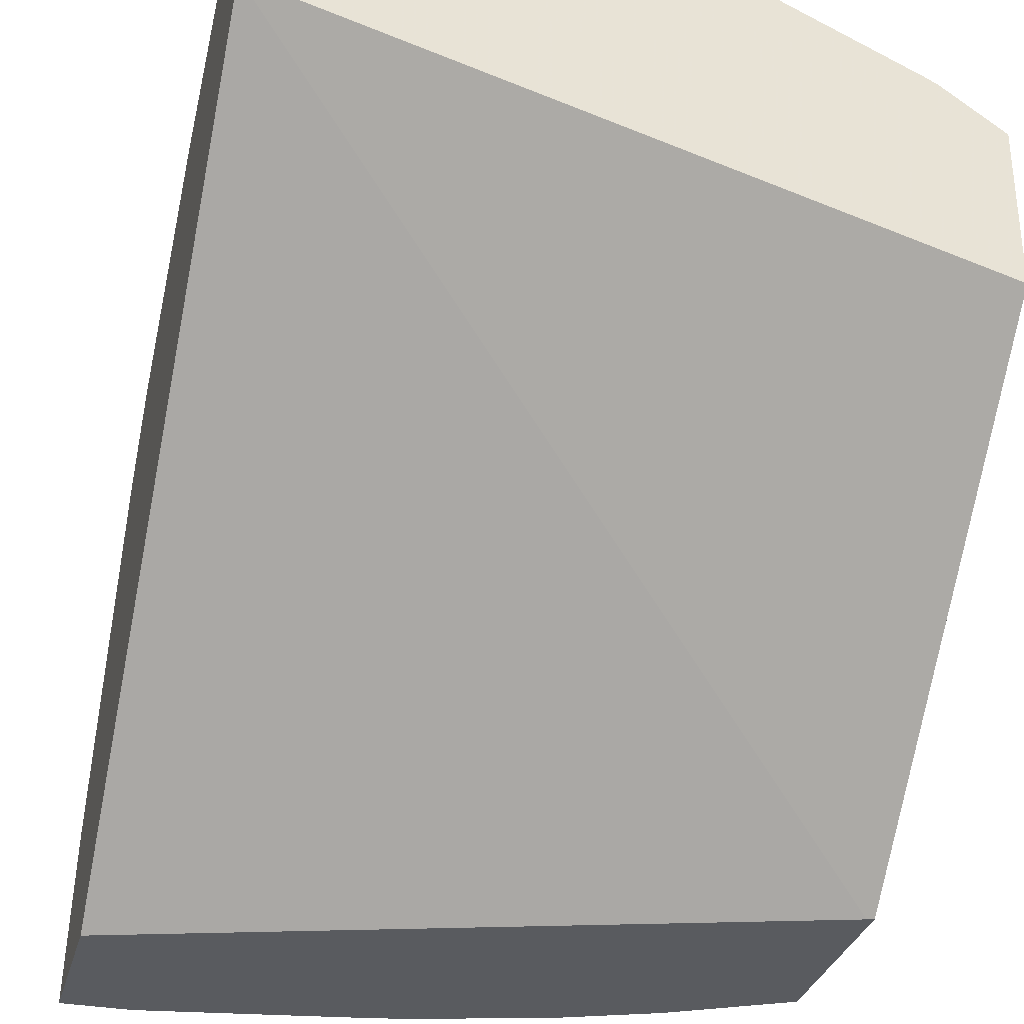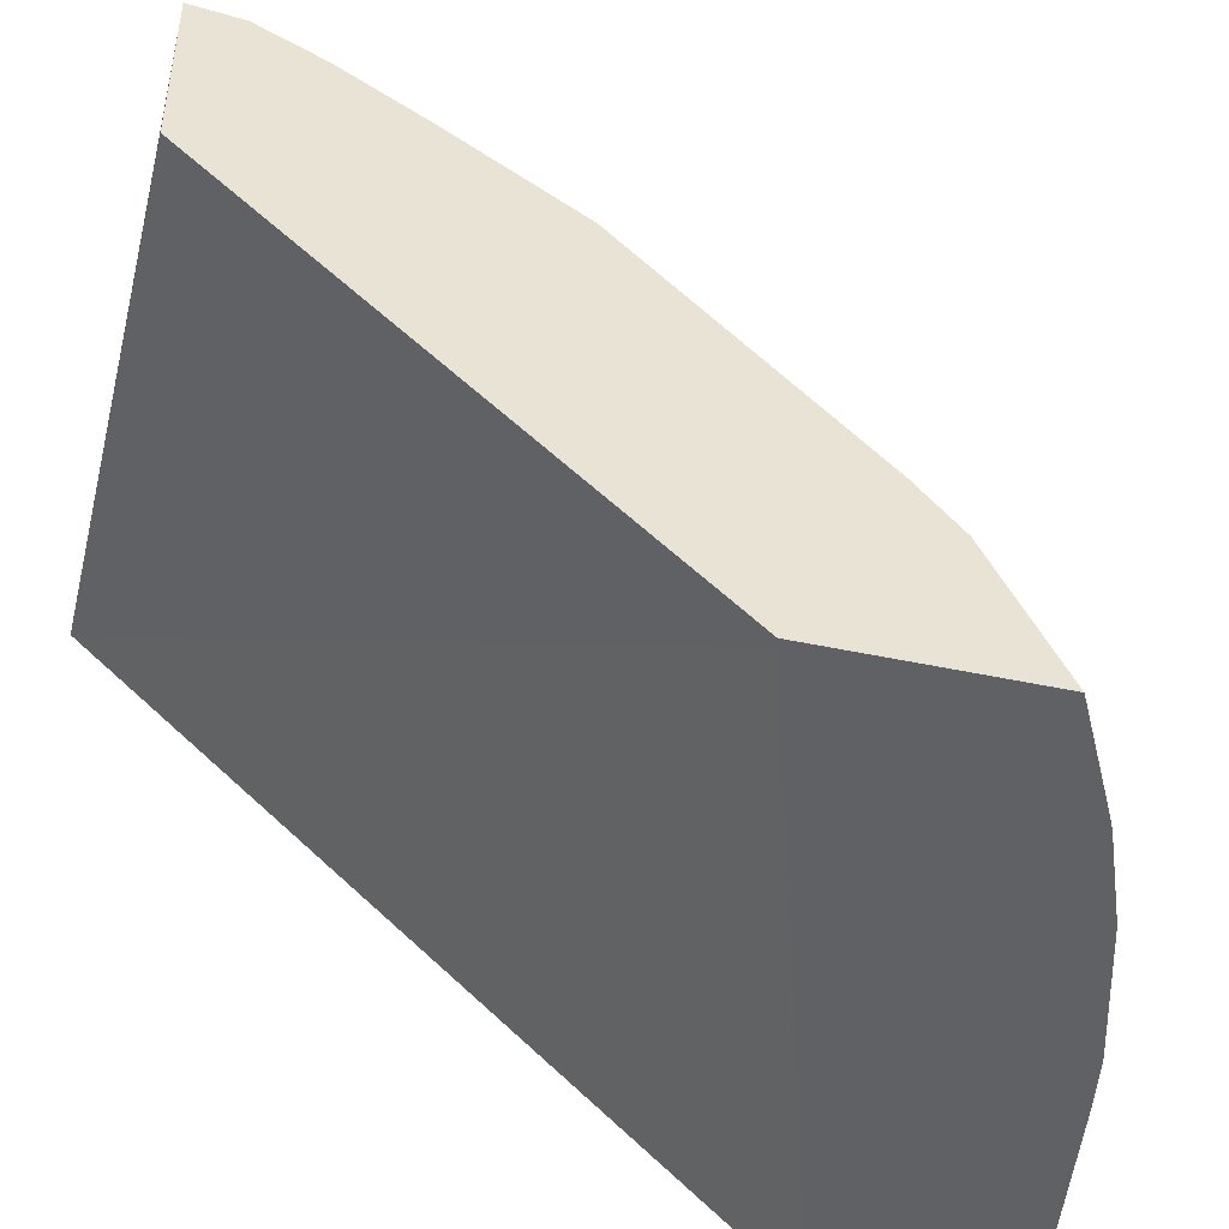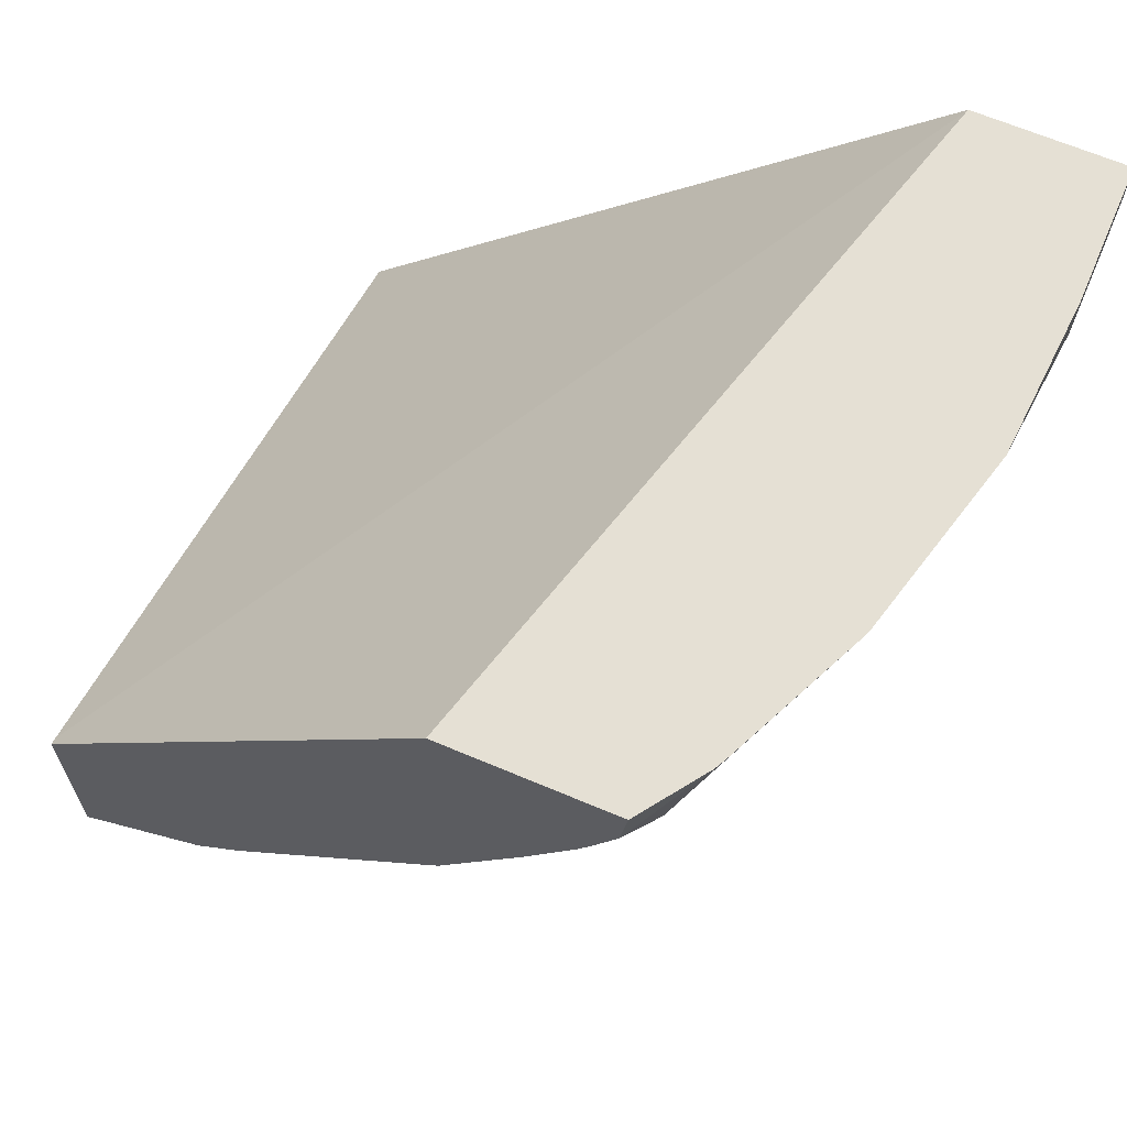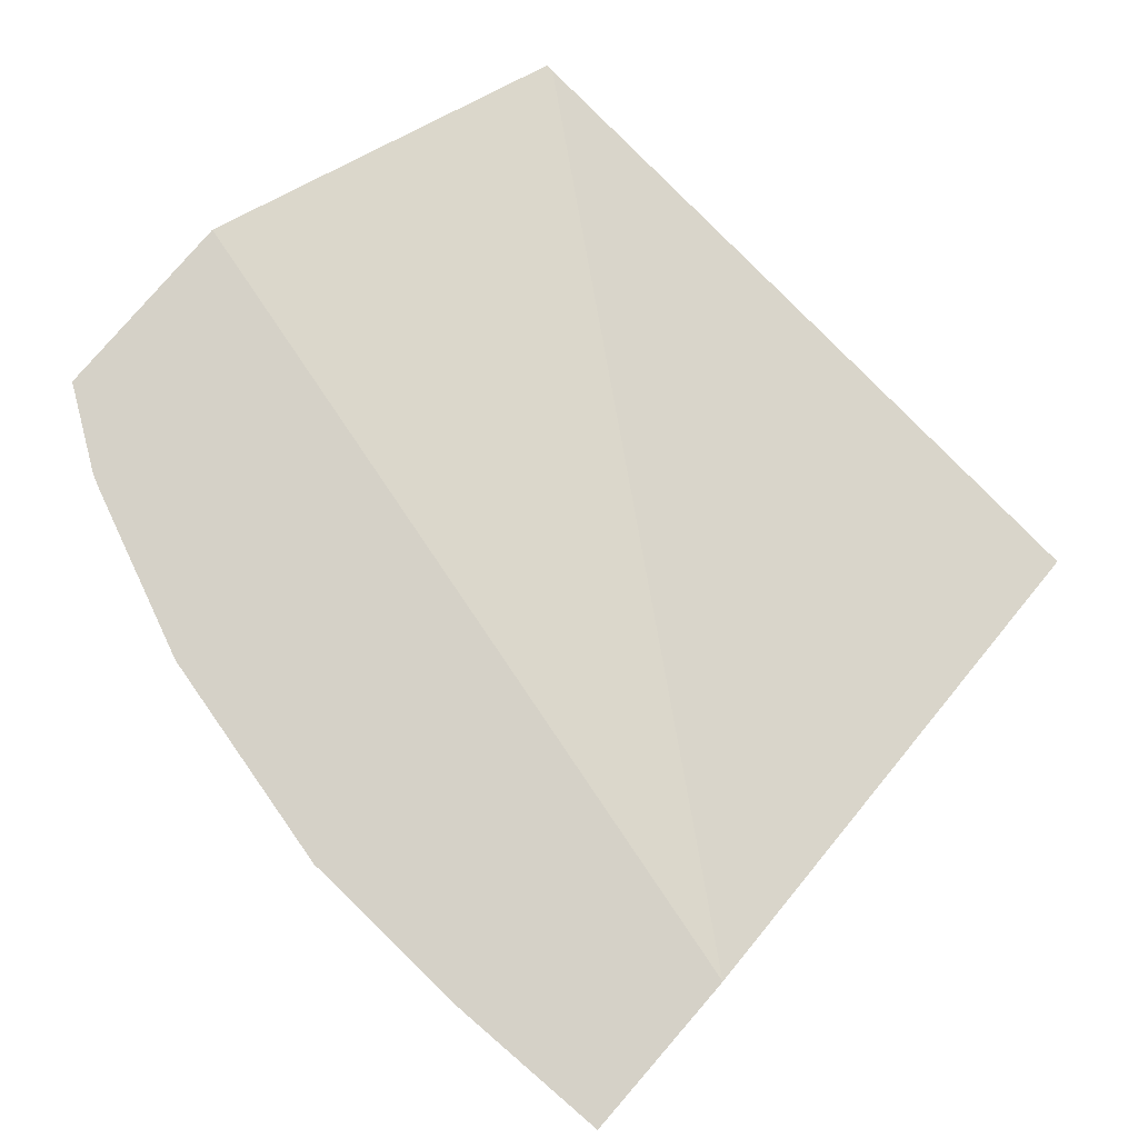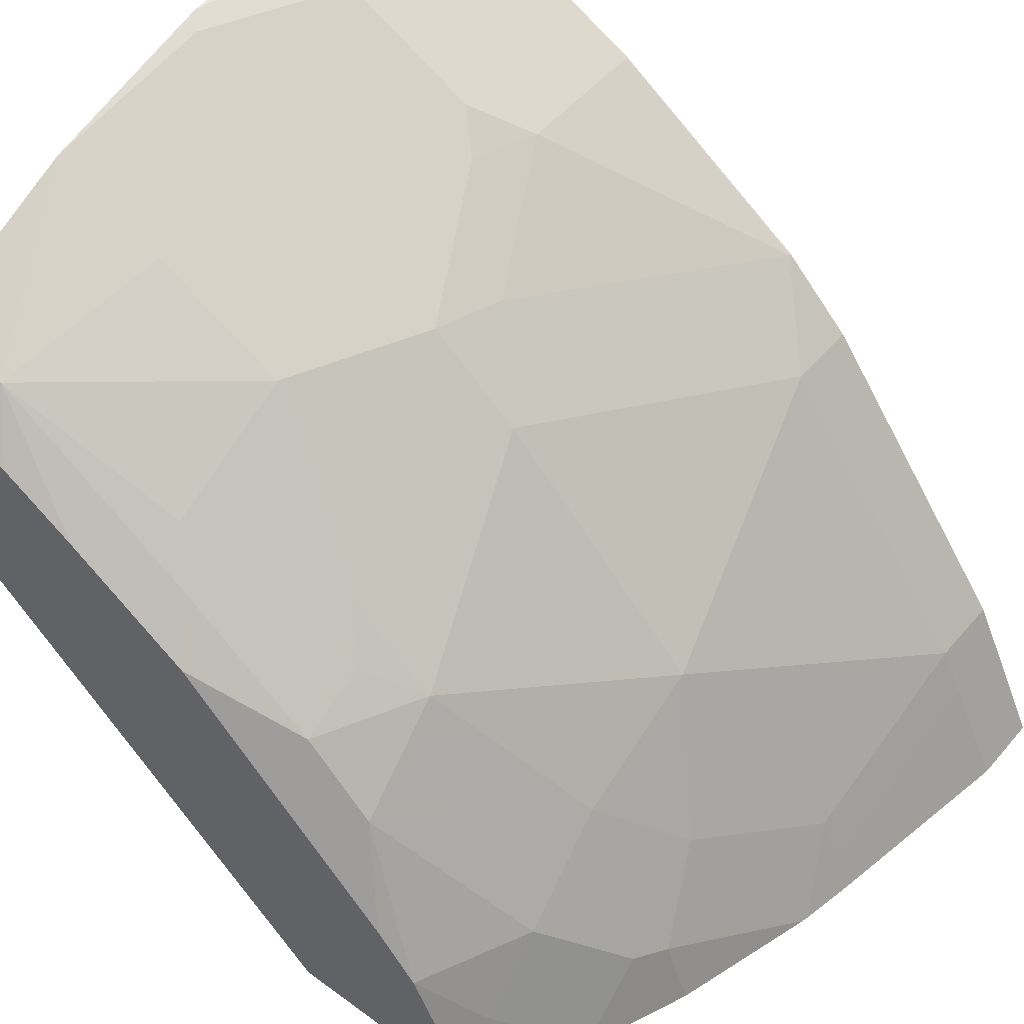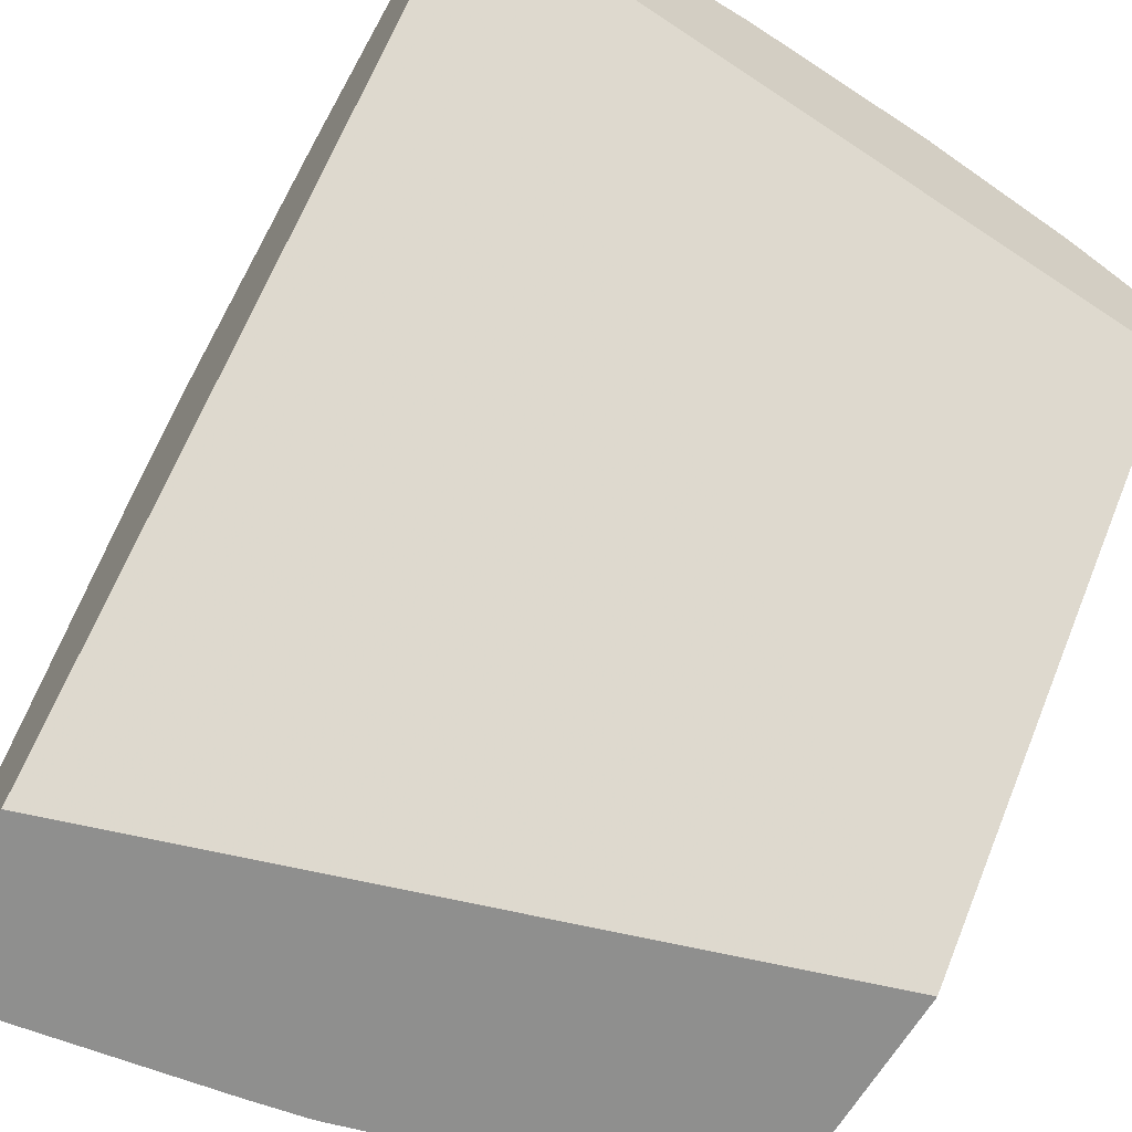
<metadata>
{"format":"obj","ext":"obj","renderer":"f3d","projection":"perspective","resolution":1024,"background":"white","views":[{"elev":-32.1,"azim":165.2,"up":"+Z"},{"elev":-46.3,"azim":-103.8,"up":"+Z"},{"elev":65.6,"azim":-66.9,"up":"+Y"},{"elev":79.6,"azim":40.8,"up":"+Y"},{"elev":50.2,"azim":-51.2,"up":"+Z"},{"elev":-65.3,"azim":149.1,"up":"+Z"}]}
</metadata>
<code>
v 0.001476 -0.3082 0.6978
v -0.06647 -0.3082 0.6978
v 0.001476 -0.3323 0.6978
v 0.001476 -0.3082 0.6268
v -0.142 -0.3082 0.6933
v -0.06647 -0.3323 0.6978
v -0.08307 -0.3489 0.6895
v 0.001476 -0.3545 0.6867
v -0.3357 -0.3082 0.5356
v 0.001476 -0.6278 0.3393
v -0.3323 -0.5209 0.3393
v -0.2326 -0.3082 0.6702
v -0.1495 -0.3157 0.6895
v -0.1495 -0.3822 0.6563
v -0.09971 -0.432 0.6438
v -0.08307 -0.4154 0.6563
v -0.06647 -0.3988 0.6646
v 0.001476 -0.3988 0.6646
v -0.3357 -0.3082 0.616
v -0.3357 -0.5199 0.3393
v 0.001476 -0.7109 0.3393
v -0.299 -0.3082 0.6404
v -0.3157 -0.3489 0.623
v -0.2326 -0.3655 0.6438
v -0.216 -0.3489 0.6563
v -0.1662 -0.3323 0.677
v -0.1662 -0.4652 0.6106
v -0.06647 -0.4431 0.6424
v 0.001476 -0.4431 0.6424
v -0.3051 -0.3082 0.6374
v -0.3357 -0.3092 0.6159
v -0.3357 -0.62 0.3393
v 0.001476 -0.6867 0.3877
v -0.03324 -0.7109 0.3393
v -0.3357 -0.3323 0.613
v -0.3357 -0.3554 0.6015
v -0.3357 -0.3655 0.596
v -0.3357 -0.4022 0.5731
v -0.3357 -0.4619 0.5333
v -0.3157 -0.4486 0.5566
v -0.299 -0.432 0.5774
v -0.2326 -0.432 0.6106
v -0.1329 -0.4763 0.6092
v -0.2326 -0.4763 0.5759
v -0.1662 -0.5095 0.5759
v -9.44e-06 -0.5427 0.5759
v 0.001476 -0.542 0.5758
v -0.3357 -0.3191 0.6147
v -0.2841 -0.6471 0.3393
v -0.2824 -0.6479 0.3406
v -0.3157 -0.6147 0.3738
v -0.3357 -0.5881 0.4038
v 0.001476 -0.6757 0.4098
v -0.03324 -0.6867 0.3877
v -0.1329 -0.6943 0.3393
v -0.1329 -0.6867 0.3545
v -0.3357 -0.4951 0.5002
v -0.3157 -0.515 0.5068
v -0.2658 -0.4984 0.5441
v -0.2658 -0.5427 0.5095
v -0.03324 -0.5759 0.5427
v -0.1662 -0.6092 0.4763
v 0.001476 -0.5759 0.5427
v -0.2774 -0.6505 0.3393
v -0.2629 -0.6563 0.3393
v -0.2326 -0.6563 0.3697
v -0.2492 -0.6479 0.3738
v -0.2824 -0.6147 0.4071
v -0.3157 -0.5483 0.4735
v -0.3357 -0.5683 0.427
v -0.03324 -0.6757 0.4098
v -0.1608 -0.689 0.3393
v -0.1329 -0.6757 0.3766
v -0.2824 -0.515 0.5233
v -0.2326 -0.6092 0.4431
v -0.1994 -0.6424 0.4098
v -0.2326 -0.6684 0.3393
v -0.1639 -0.6883 0.3393
f 33 53 71
f 39 57 58
f 33 71 54
f 34 54 56
f 32 51 52
f 34 56 55
f 39 58 40
f 42 60 44
f 41 58 42
f 42 58 59
f 42 59 60
f 43 45 61
f 43 61 46
f 32 50 51
f 44 60 45
f 40 58 41
f 32 49 50
f 23 40 41
f 30 31 48
f 45 60 62
f 23 36 37
f 23 37 38
f 23 38 39
f 23 39 40
f 23 41 42
f 23 42 24
f 24 42 27
f 24 27 26
f 27 42 44
f 27 44 45
f 27 45 43
f 28 43 46
f 28 46 29
f 29 46 47
f 30 48 35
f 45 62 61
f 62 76 73
f 46 63 47
f 59 74 60
f 60 69 75
f 60 75 62
f 61 62 71
f 23 35 36
f 62 73 71
f 65 77 66
f 66 76 67
f 66 77 78
f 66 78 72
f 66 72 73
f 66 73 76
f 67 76 75
f 67 75 68
f 68 75 69
f 58 74 59
f 58 60 74
f 58 69 60
f 57 69 58
f 49 64 50
f 50 64 65
f 50 65 66
f 50 66 67
f 50 67 68
f 50 68 51
f 51 68 52
f 46 61 63
f 52 68 69
f 53 63 61
f 53 61 71
f 54 71 73
f 54 73 56
f 55 56 72
f 56 73 72
f 57 70 69
f 52 69 70
f 23 30 35
f 62 75 76
f 21 54 34
f 3 6 7
f 3 7 8
f 4 10 11
f 4 11 9
f 5 12 13
f 5 13 7
f 5 7 6
f 7 13 14
f 7 14 27
f 7 27 15
f 7 15 16
f 7 16 17
f 7 17 18
f 7 18 8
f 9 11 20
f 2 5 6
f 9 20 32
f 1 5 2
f 1 22 12
f 1 2 6
f 1 6 3
f 1 3 8
f 1 8 18
f 1 18 29
f 1 29 47
f 1 47 63
f 1 63 53
f 1 53 33
f 1 33 21
f 1 21 10
f 1 4 9
f 1 9 19
f 1 19 30
f 1 30 22
f 1 12 5
f 9 32 52
f 1 10 4
f 9 70 57
f 12 23 24
f 12 24 25
f 12 25 13
f 13 25 24
f 13 24 26
f 13 26 27
f 13 27 14
f 12 22 23
f 15 27 43
f 15 28 16
f 16 28 17
f 17 28 29
f 17 29 18
f 19 31 30
f 21 33 54
f 9 52 70
f 15 43 28
f 10 20 11
f 22 30 23
f 10 49 32
f 9 57 39
f 10 32 20
f 9 39 38
f 9 38 37
f 9 37 36
f 9 35 48
f 9 48 31
f 9 31 19
f 10 21 34
f 9 36 35
f 10 55 72
f 10 72 78
f 10 64 49
f 10 78 77
f 10 77 65
f 10 34 55
f 10 65 64

</code>
